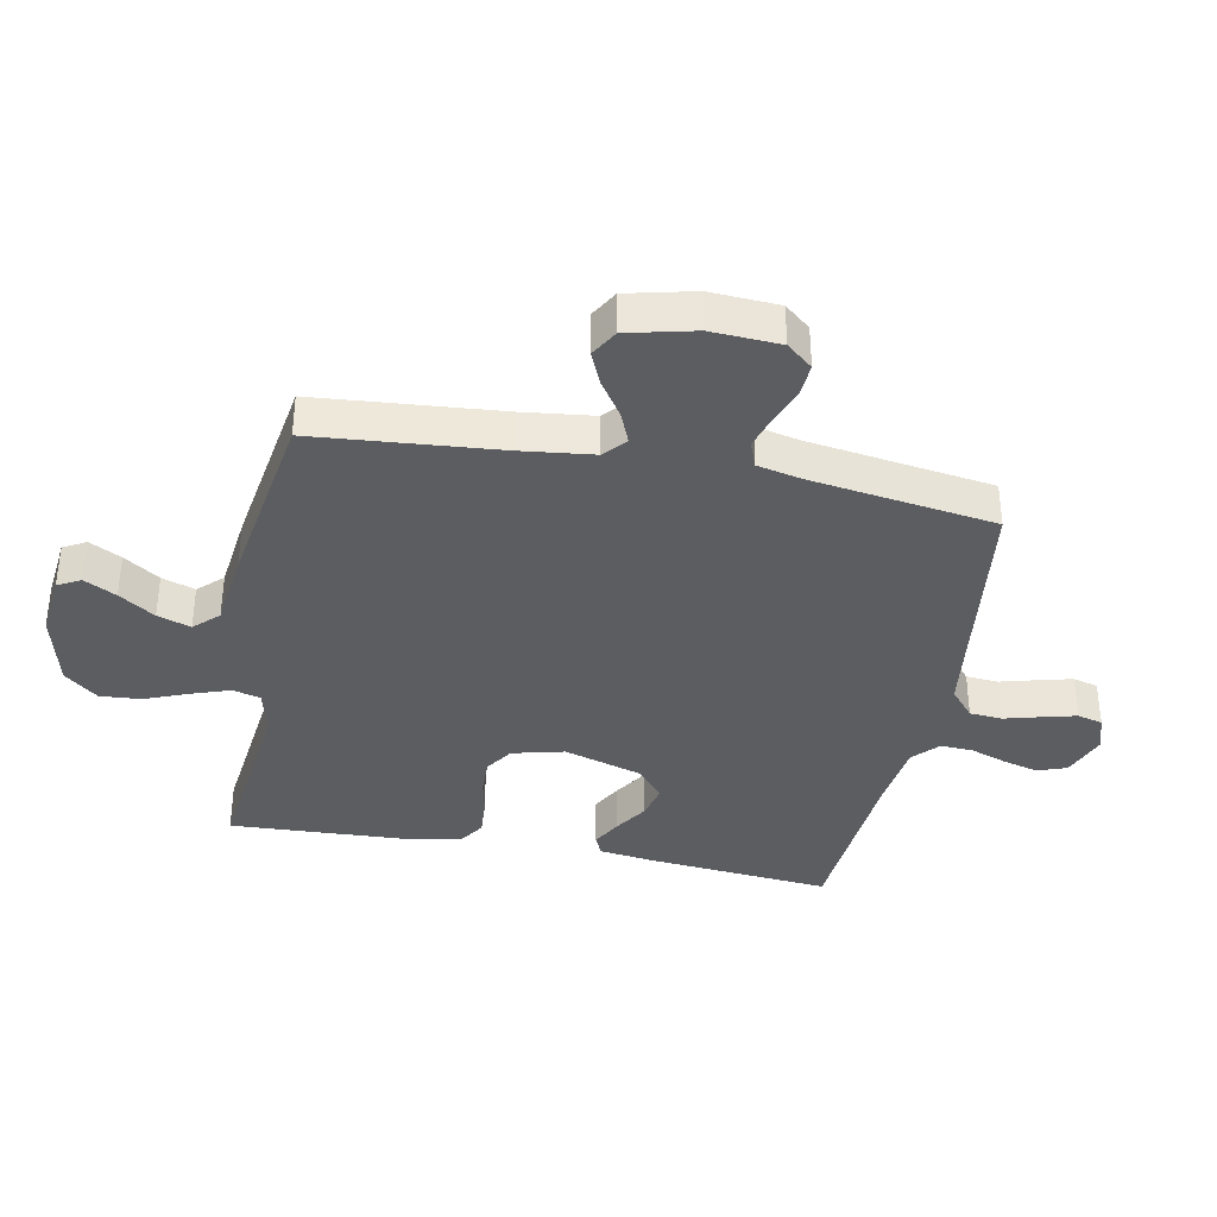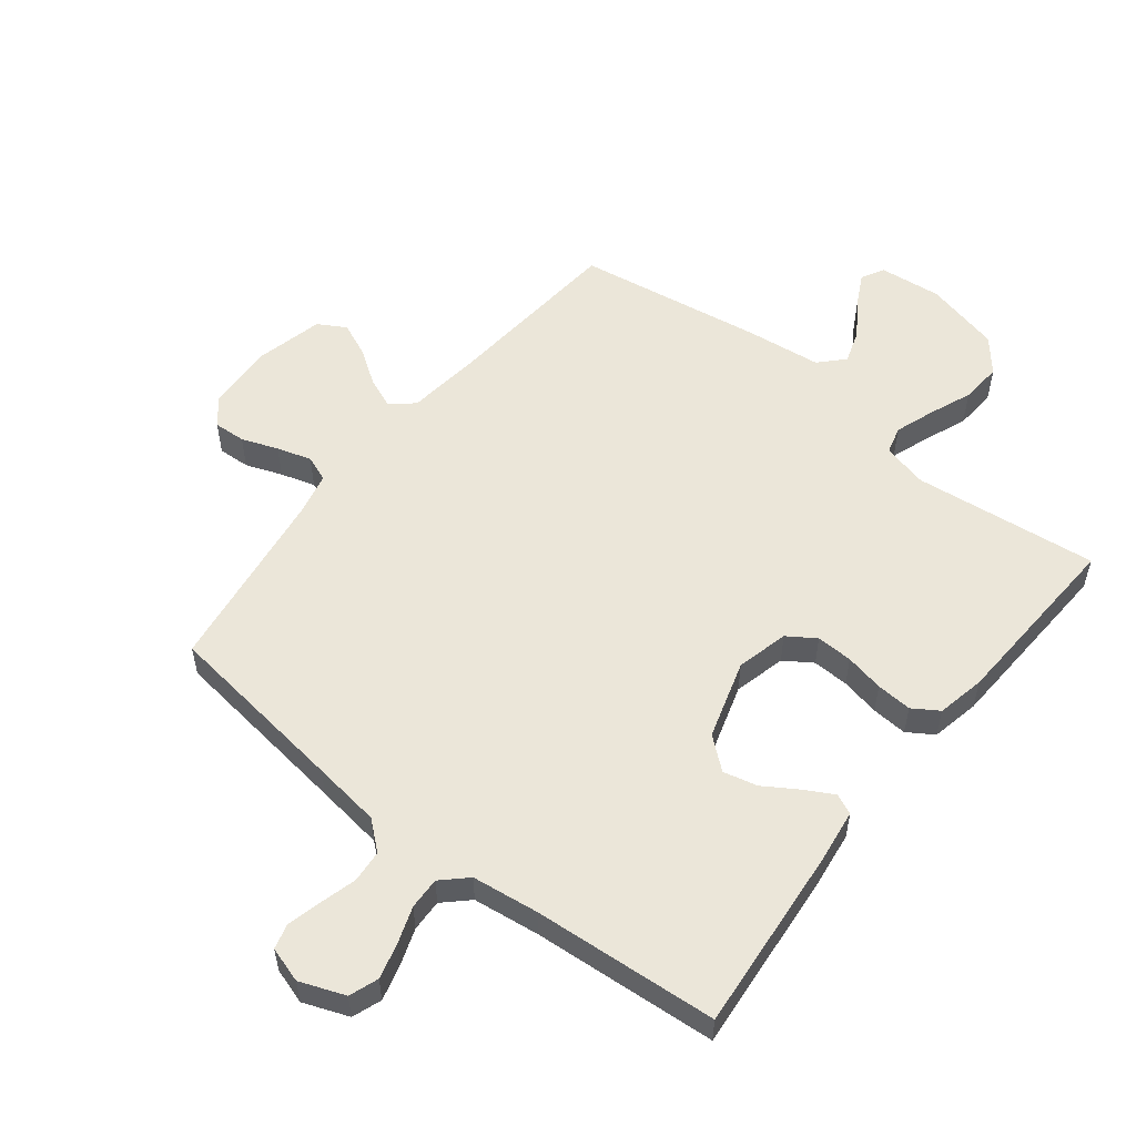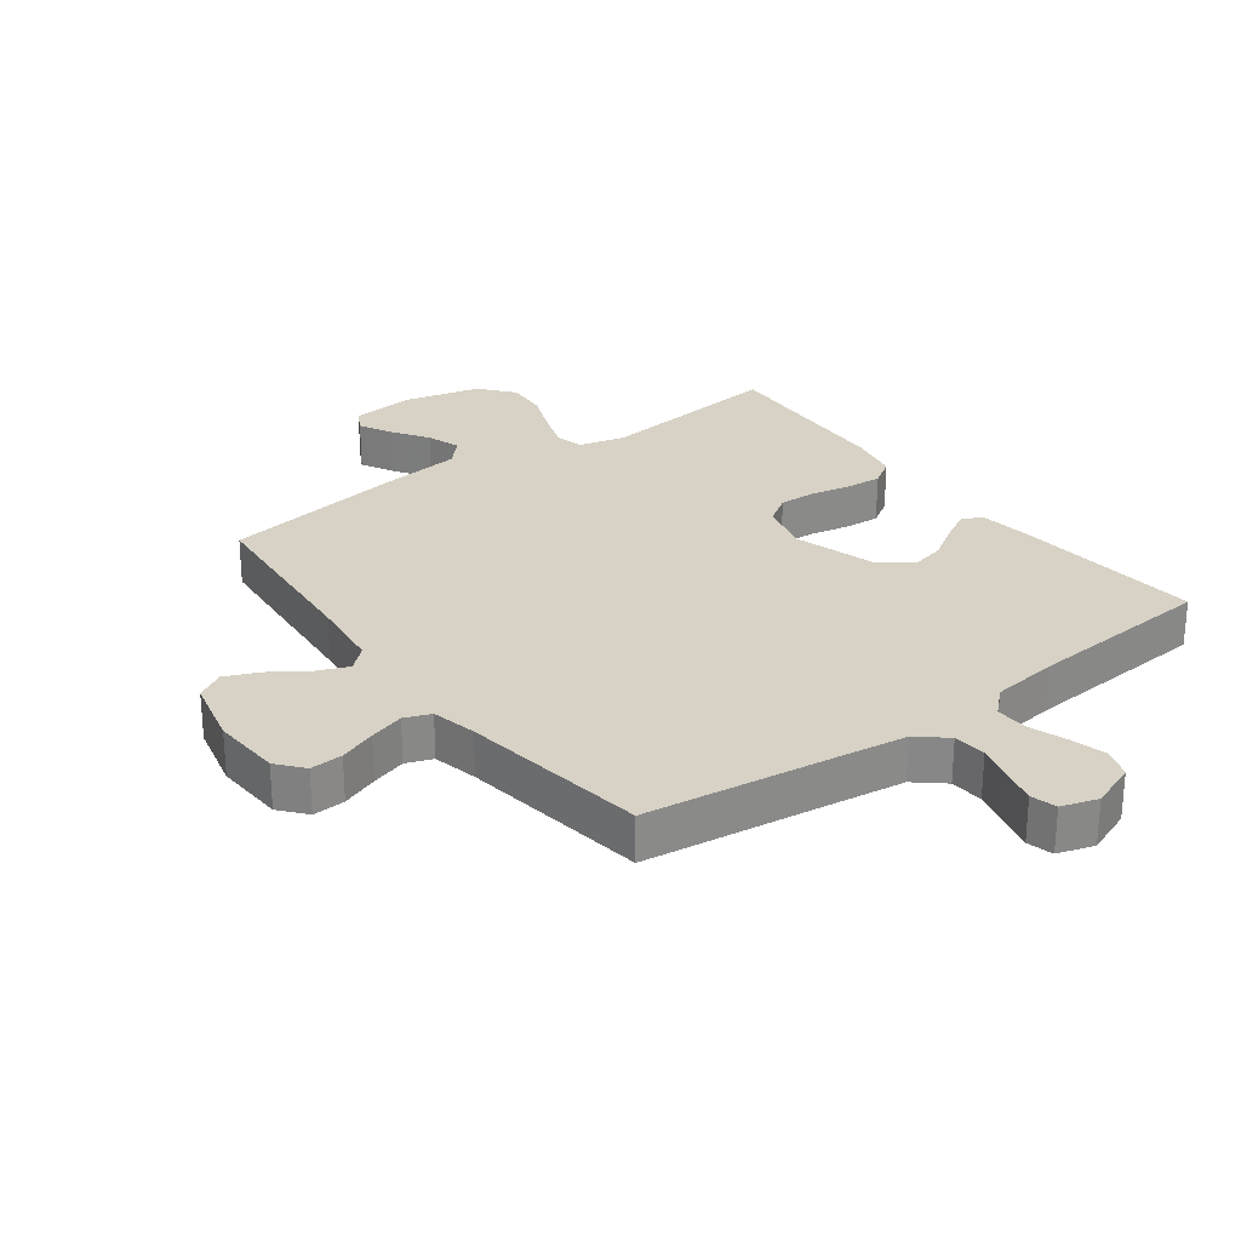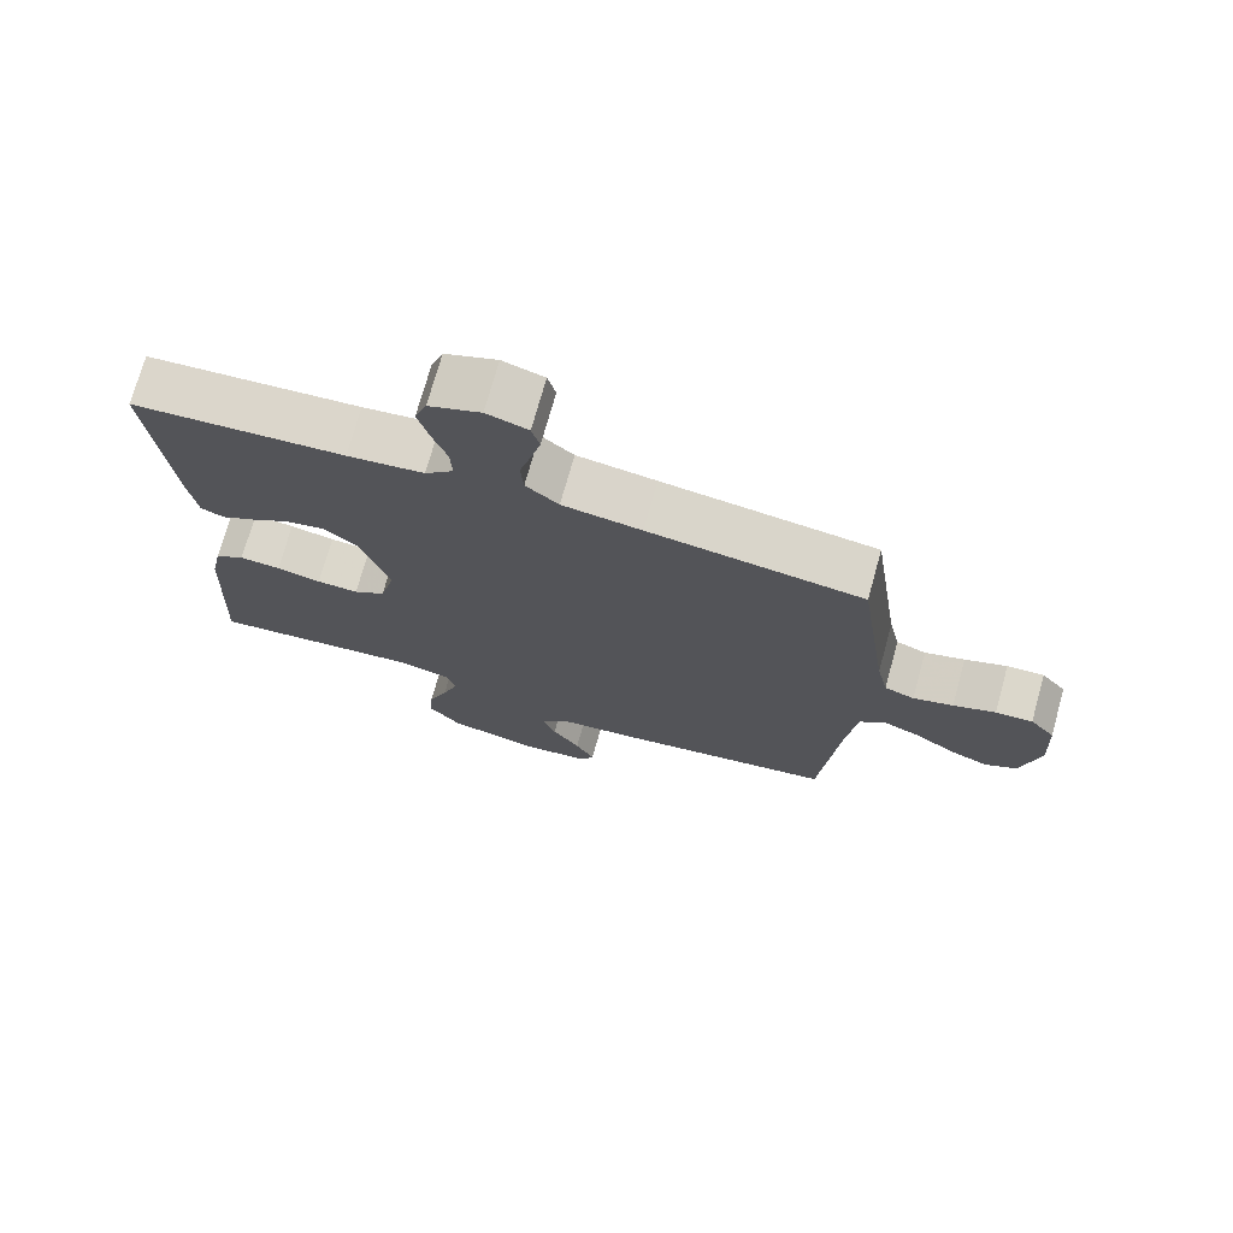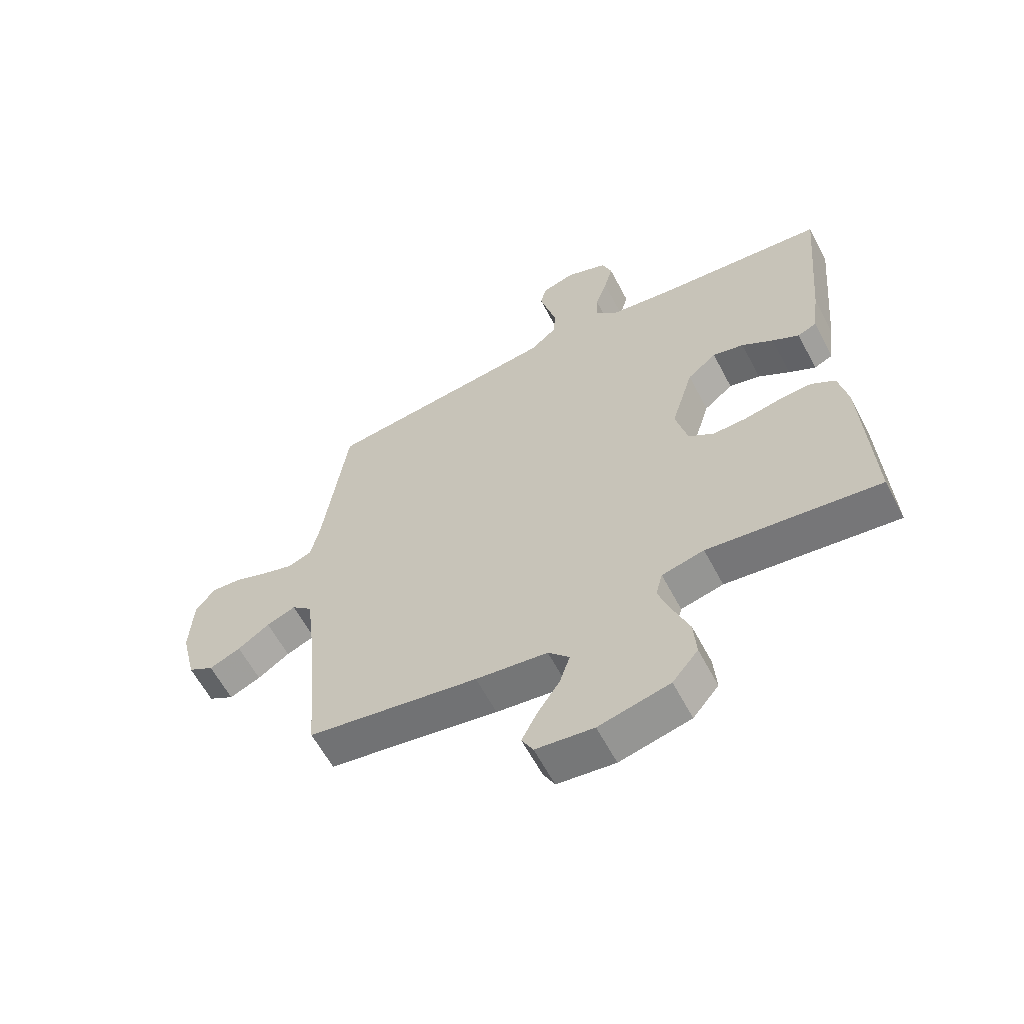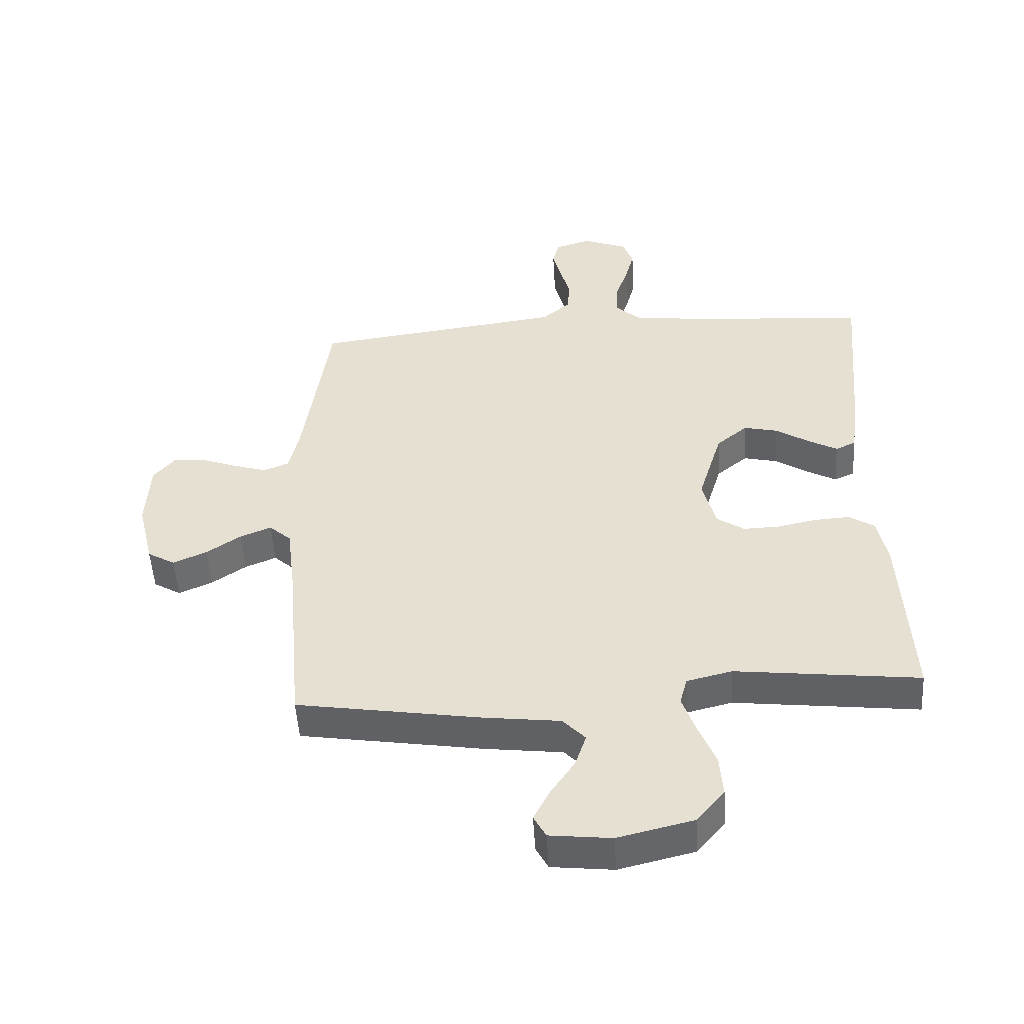
<metadata>
{"format":"obj","ext":"obj","renderer":"f3d","projection":"perspective","resolution":1024,"background":"white","views":[{"elev":-36.9,"azim":-101.1,"up":"+Y"},{"elev":55.1,"azim":38.3,"up":"+Y"},{"elev":27.2,"azim":-36.6,"up":"+Y"},{"elev":73.3,"azim":-164.4,"up":"+Z"},{"elev":-60.7,"azim":27.6,"up":"+Z"},{"elev":-50.6,"azim":3.4,"up":"+Z"}]}
</metadata>
<code>
v 0.5 0.07 0.5
v 0.473 0.07 0.2
v 0.461 0.07 0.111
v 0.428 0.07 0.096
v 0.381 0.07 0.122
v 0.326 0.07 0.157
v 0.271 0.07 0.17
v 0.22 0.07 0.128
v 0.181 0.07 0
v 0.202 0.07 -0.084
v 0.247 0.07 -0.114
v 0.306 0.07 -0.112
v 0.369 0.07 -0.099
v 0.427 0.07 -0.095
v 0.469 0.07 -0.122
v 0.485 0.07 -0.2
v 0.5 0.07 -0.5
v 0.2 0.07 -0.466
v 0.126 0.07 -0.484
v 0.114 0.07 -0.529
v 0.136 0.07 -0.592
v 0.164 0.07 -0.662
v 0.169 0.07 -0.729
v 0.124 0.07 -0.783
v 0 0.07 -0.813
v -0.101 0.07 -0.802
v -0.121 0.07 -0.765
v -0.094 0.07 -0.713
v -0.055 0.07 -0.655
v -0.037 0.07 -0.601
v -0.074 0.07 -0.562
v -0.2 0.07 -0.547
v -0.5 0.07 -0.5
v -0.526 0.07 -0.2
v -0.54 0.07 -0.084
v -0.576 0.07 -0.052
v -0.627 0.07 -0.073
v -0.683 0.07 -0.111
v -0.738 0.07 -0.135
v -0.783 0.07 -0.109
v -0.809 0.07 0
v -0.803 0.07 0.112
v -0.768 0.07 0.154
v -0.716 0.07 0.151
v -0.657 0.07 0.129
v -0.601 0.07 0.112
v -0.559 0.07 0.128
v -0.543 0.07 0.2
v -0.5 0.07 0.5
v -0.2 0.07 0.539
v -0.089 0.07 0.554
v -0.043 0.07 0.593
v -0.039 0.07 0.646
v -0.055 0.07 0.705
v -0.069 0.07 0.76
v -0.058 0.07 0.801
v 0 0.07 0.819
v 0.073 0.07 0.791
v 0.09 0.07 0.744
v 0.075 0.07 0.687
v 0.054 0.07 0.627
v 0.052 0.07 0.575
v 0.092 0.07 0.537
v 0.2 0.07 0.523
v 0.5 0 0.5
v 0.473 0 0.2
v 0.461 0 0.111
v 0.428 0 0.096
v 0.381 0 0.122
v 0.326 0 0.157
v 0.271 0 0.17
v 0.22 0 0.128
v 0.181 0 0
v 0.202 0 -0.084
v 0.247 0 -0.114
v 0.306 0 -0.112
v 0.369 0 -0.099
v 0.427 0 -0.095
v 0.469 0 -0.122
v 0.485 0 -0.2
v 0.5 0 -0.5
v 0.2 0 -0.466
v 0.126 0 -0.484
v 0.114 0 -0.529
v 0.136 0 -0.592
v 0.164 0 -0.662
v 0.169 0 -0.729
v 0.124 0 -0.783
v 0 0 -0.813
v -0.101 0 -0.802
v -0.121 0 -0.765
v -0.094 0 -0.713
v -0.055 0 -0.655
v -0.037 0 -0.601
v -0.074 0 -0.562
v -0.2 0 -0.547
v -0.5 0 -0.5
v -0.526 0 -0.2
v -0.54 0 -0.084
v -0.576 0 -0.052
v -0.627 0 -0.073
v -0.683 0 -0.111
v -0.738 0 -0.135
v -0.783 0 -0.109
v -0.809 0 0
v -0.803 0 0.112
v -0.768 0 0.154
v -0.716 0 0.151
v -0.657 0 0.129
v -0.601 0 0.112
v -0.559 0 0.128
v -0.543 0 0.2
v -0.5 0 0.5
v -0.2 0 0.539
v -0.089 0 0.554
v -0.043 0 0.593
v -0.039 0 0.646
v -0.055 0 0.705
v -0.069 0 0.76
v -0.058 0 0.801
v 0 0 0.819
v 0.073 0 0.791
v 0.09 0 0.744
v 0.075 0 0.687
v 0.054 0 0.627
v 0.052 0 0.575
v 0.092 0 0.537
v 0.2 0 0.523
f 59 60 61
f 58 59 61
f 57 58 61
f 56 57 61
f 55 56 61
f 54 55 61
f 53 54 61
f 52 53 61 62
f 51 52 62 63
f 48 49 50
f 51 63 64
f 50 51 64
f 48 50 64
f 47 48 64
f 43 44 45
f 42 43 45
f 41 42 45
f 40 41 45
f 39 40 45
f 38 39 45
f 37 38 45
f 36 37 45 46
f 35 36 46 47
f 31 32 33 34
f 35 47 64
f 34 35 64
f 31 34 64
f 27 28 29
f 26 27 29
f 25 26 29
f 24 25 29
f 23 24 29
f 22 23 29
f 21 22 29
f 20 21 29 30
f 30 31 64
f 20 30 64
f 19 20 64
f 16 17 18
f 15 16 18
f 14 15 18
f 13 14 18
f 12 13 18
f 11 12 18 19
f 4 5 6
f 3 4 6
f 2 3 6
f 1 2 6
f 64 1 6
f 64 6 7
f 10 11 19
f 9 10 19
f 9 19 64
f 8 9 64
f 7 8 64
f 125 124 123
f 125 123 122
f 125 122 121
f 125 121 120
f 125 120 119
f 125 119 118
f 125 118 117
f 126 125 117 116
f 127 126 116 115
f 114 113 112
f 128 127 115
f 128 115 114
f 128 114 112
f 128 112 111
f 109 108 107
f 109 107 106
f 109 106 105
f 109 105 104
f 109 104 103
f 109 103 102
f 109 102 101
f 110 109 101 100
f 111 110 100 99
f 98 97 96 95
f 128 111 99
f 128 99 98
f 128 98 95
f 93 92 91
f 93 91 90
f 93 90 89
f 93 89 88
f 93 88 87
f 93 87 86
f 93 86 85
f 94 93 85 84
f 128 95 94
f 128 94 84
f 128 84 83
f 82 81 80
f 82 80 79
f 82 79 78
f 82 78 77
f 82 77 76
f 83 82 76 75
f 70 69 68
f 70 68 67
f 70 67 66
f 70 66 65
f 70 65 128
f 71 70 128
f 83 75 74
f 83 74 73
f 128 83 73
f 128 73 72
f 128 72 71
f 1 65 66 2
f 2 66 67 3
f 3 67 68 4
f 4 68 69 5
f 5 69 70 6
f 6 70 71 7
f 7 71 72 8
f 8 72 73 9
f 9 73 74 10
f 10 74 75 11
f 11 75 76 12
f 12 76 77 13
f 13 77 78 14
f 14 78 79 15
f 15 79 80 16
f 16 80 81 17
f 17 81 82 18
f 18 82 83 19
f 19 83 84 20
f 20 84 85 21
f 21 85 86 22
f 22 86 87 23
f 23 87 88 24
f 24 88 89 25
f 25 89 90 26
f 26 90 91 27
f 27 91 92 28
f 28 92 93 29
f 29 93 94 30
f 30 94 95 31
f 31 95 96 32
f 32 96 97 33
f 33 97 98 34
f 34 98 99 35
f 35 99 100 36
f 36 100 101 37
f 37 101 102 38
f 38 102 103 39
f 39 103 104 40
f 40 104 105 41
f 41 105 106 42
f 42 106 107 43
f 43 107 108 44
f 44 108 109 45
f 45 109 110 46
f 46 110 111 47
f 47 111 112 48
f 48 112 113 49
f 49 113 114 50
f 50 114 115 51
f 51 115 116 52
f 52 116 117 53
f 53 117 118 54
f 54 118 119 55
f 55 119 120 56
f 56 120 121 57
f 57 121 122 58
f 58 122 123 59
f 59 123 124 60
f 60 124 125 61
f 61 125 126 62
f 62 126 127 63
f 63 127 128 64
f 64 128 65 1

</code>
